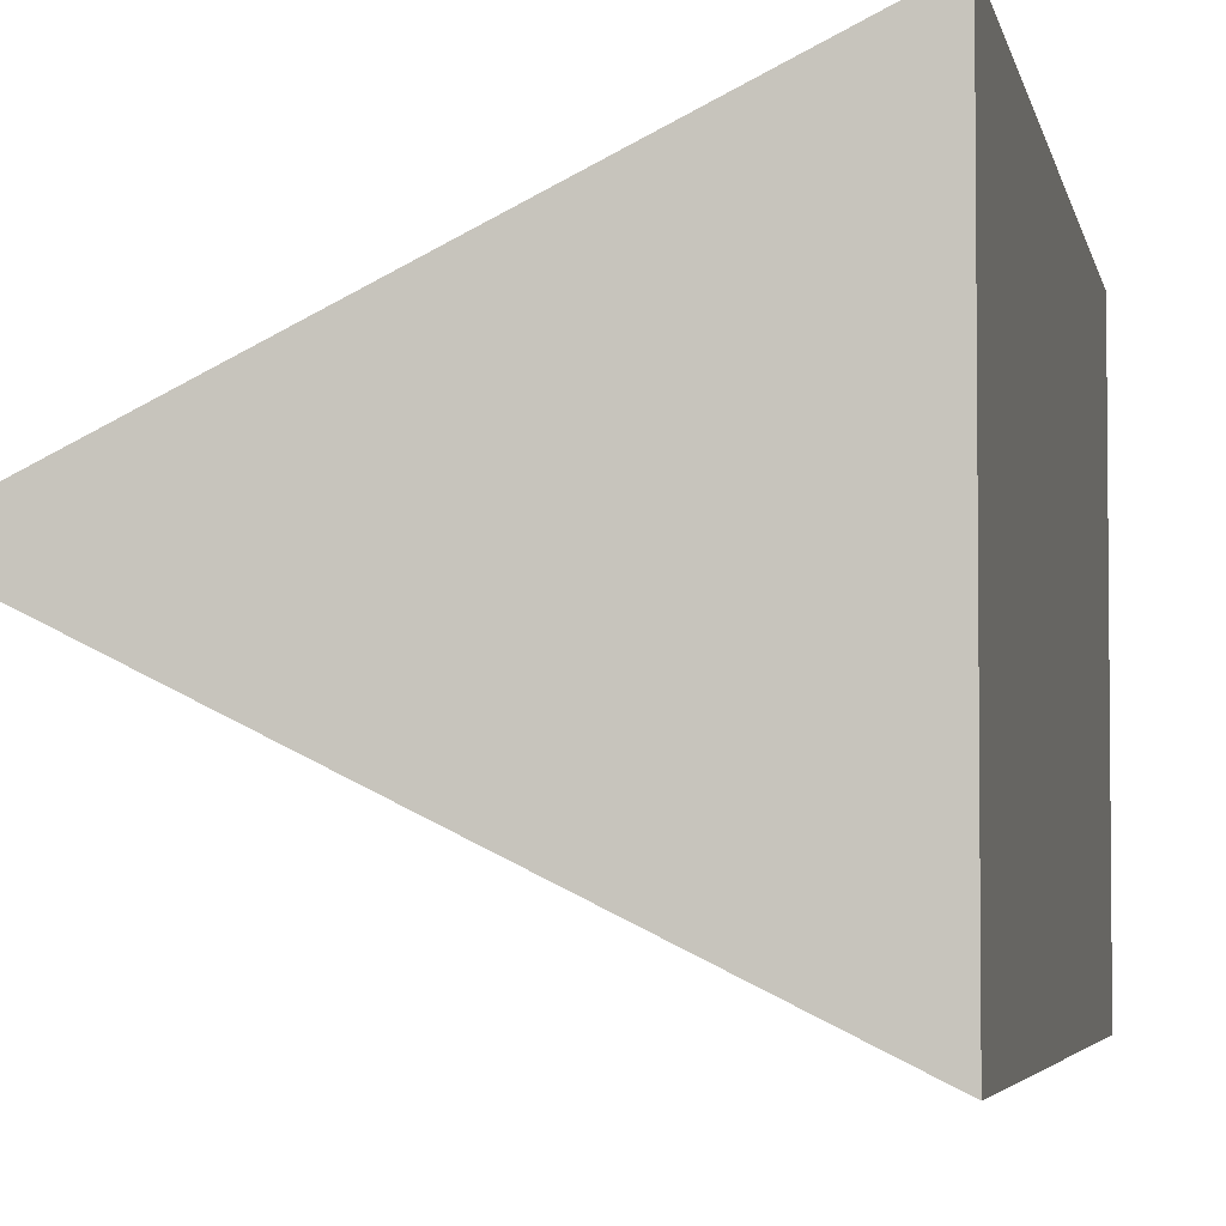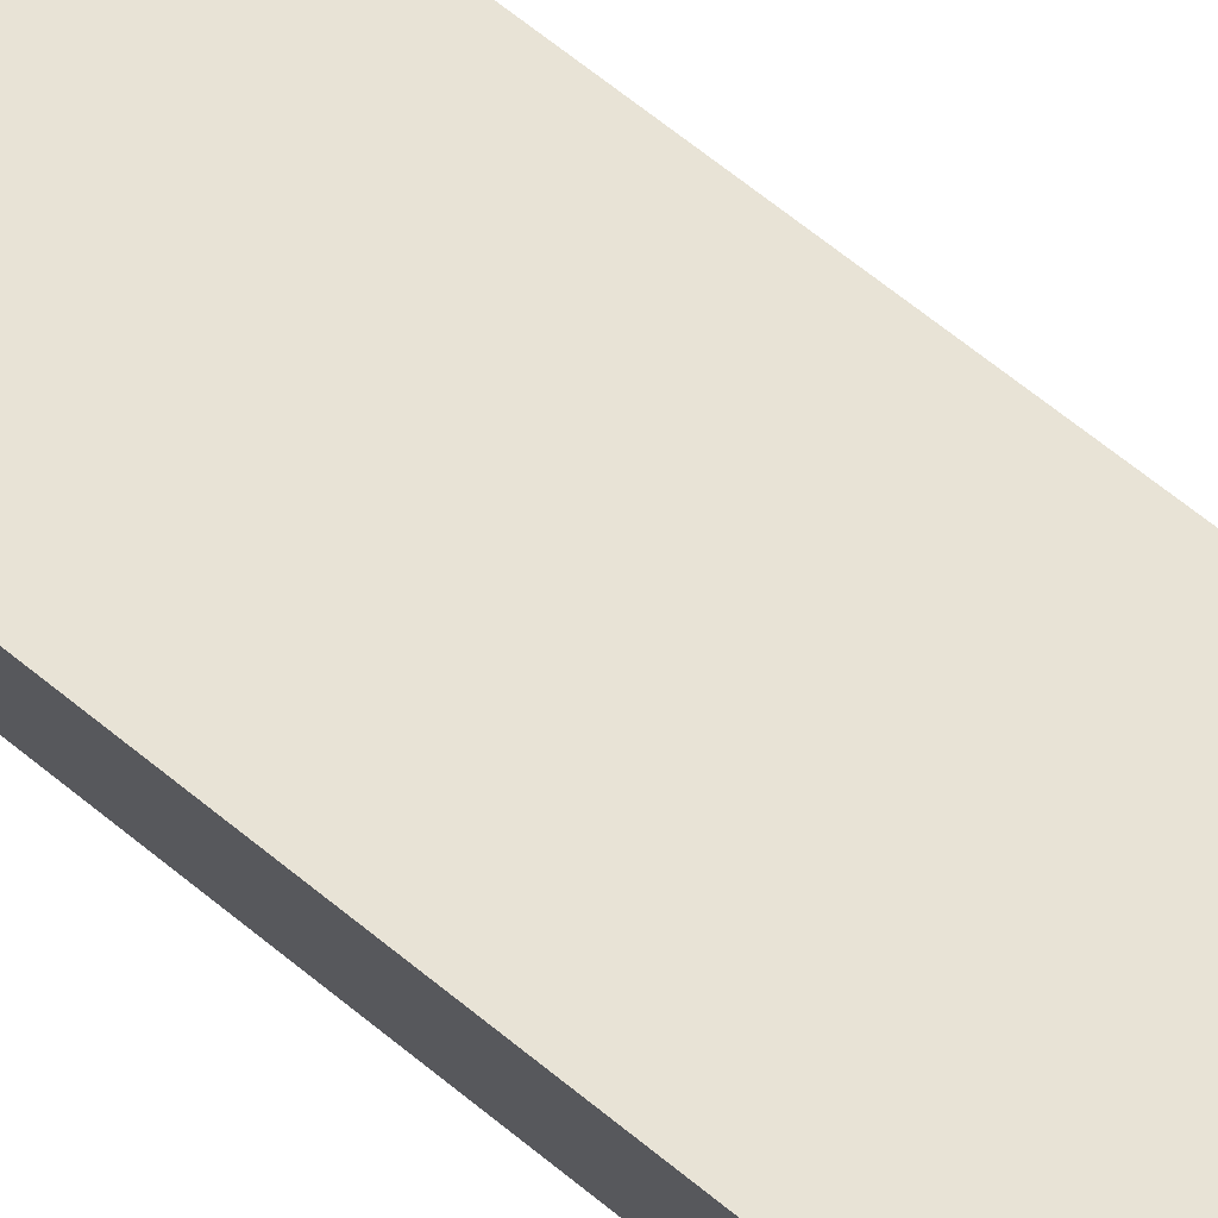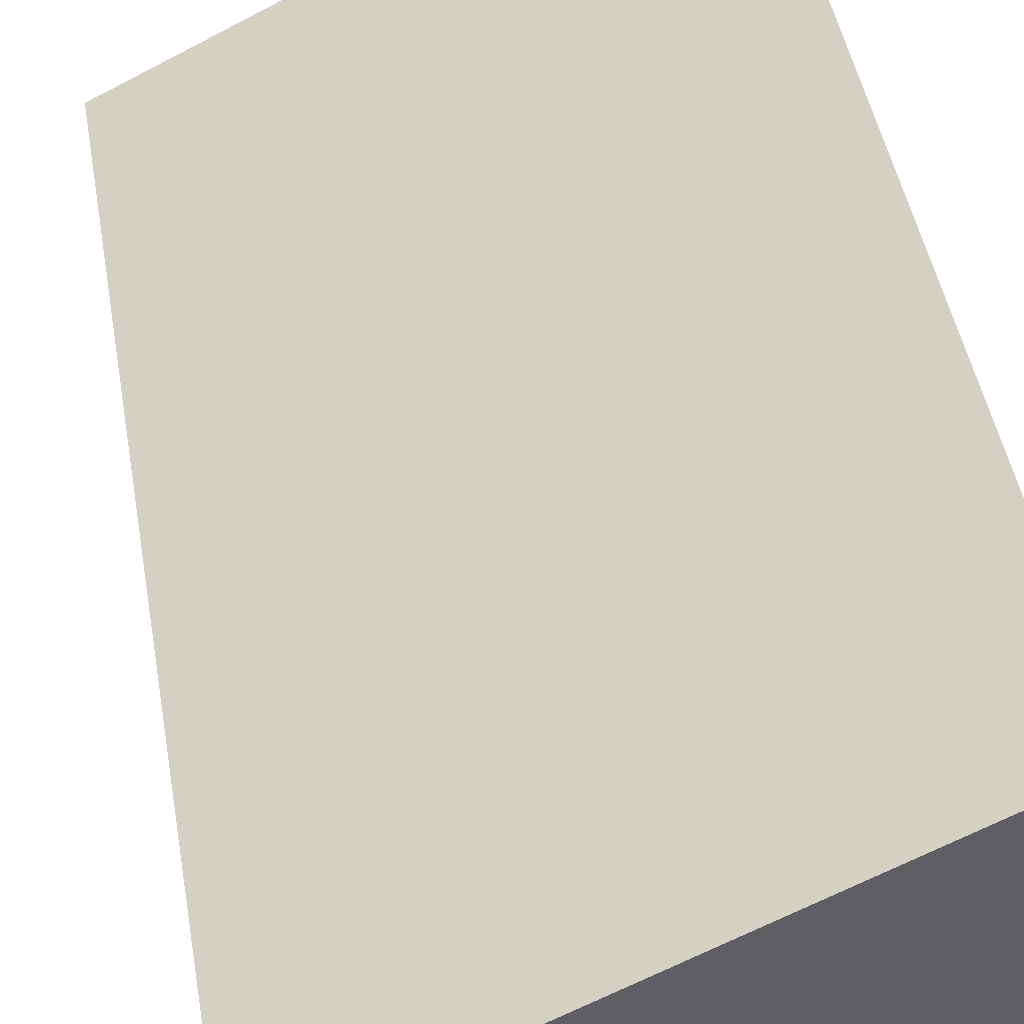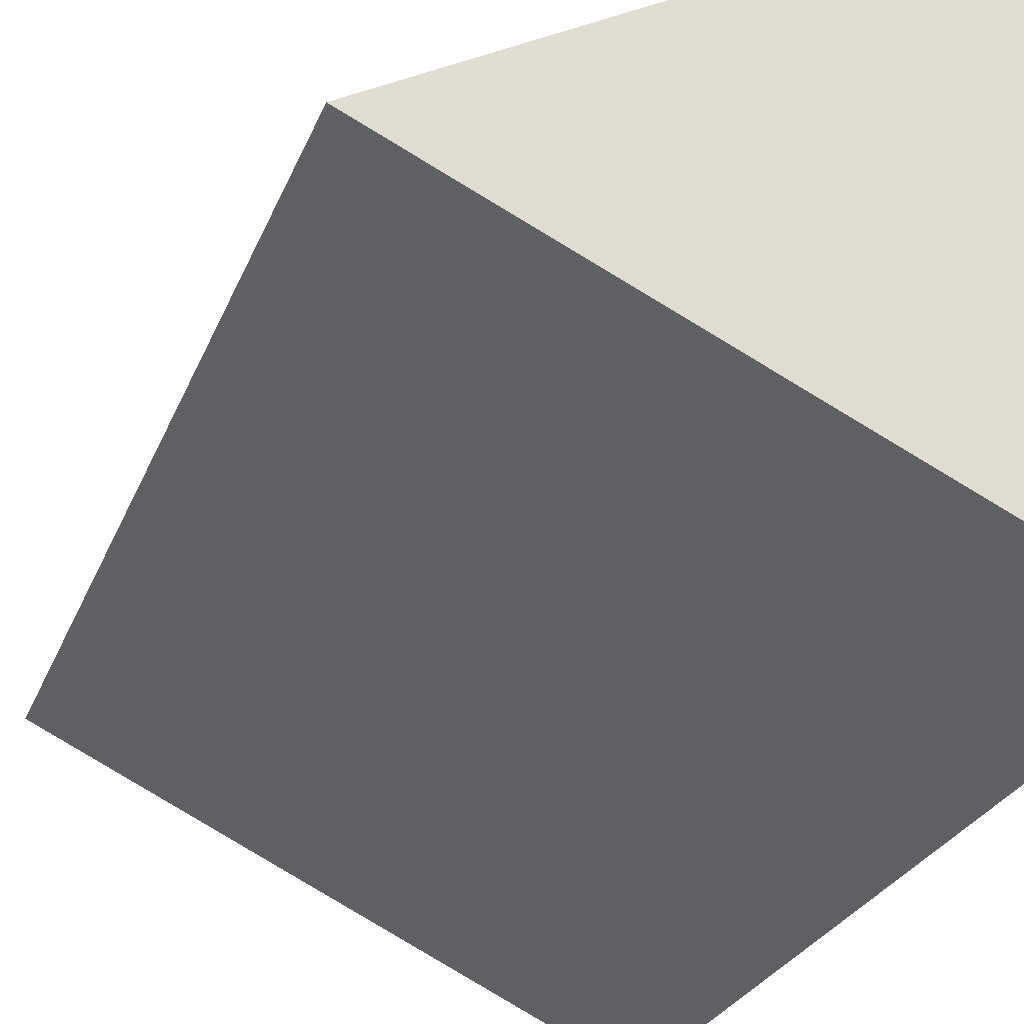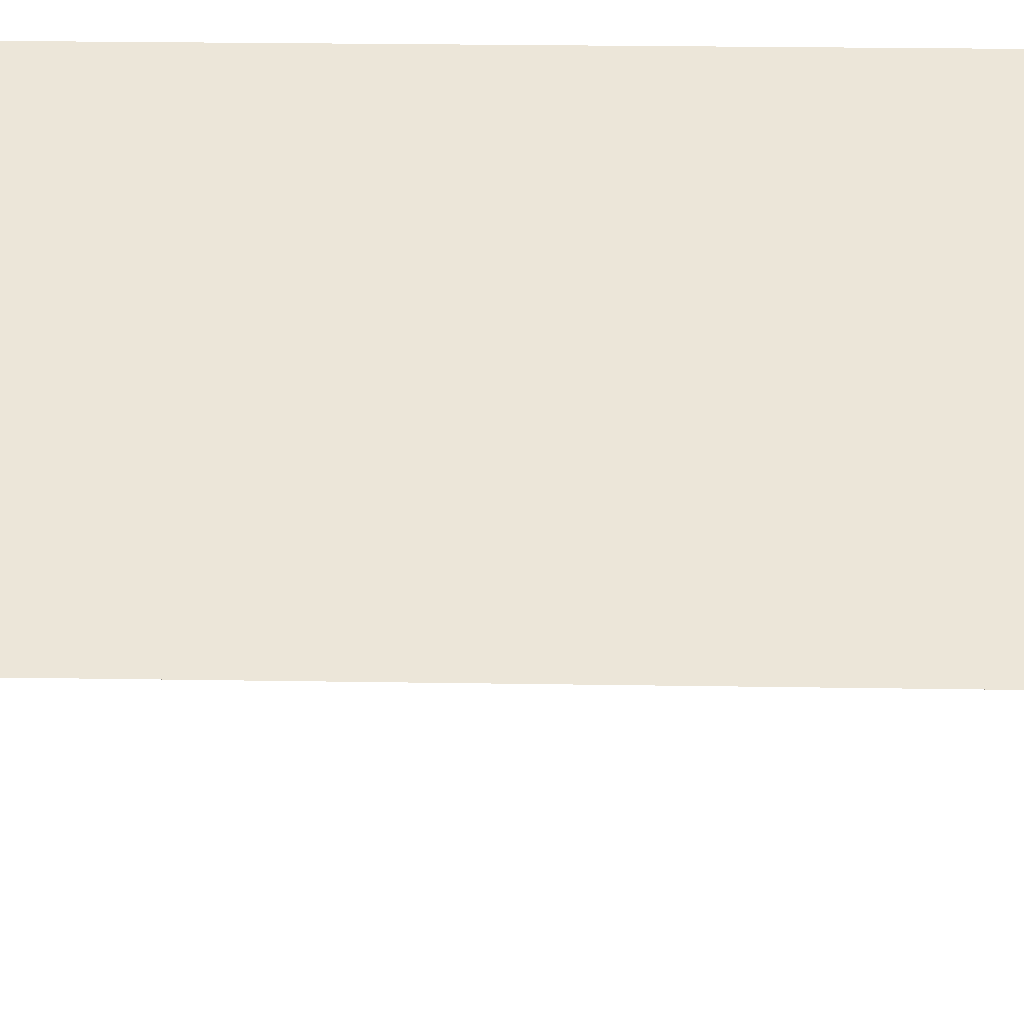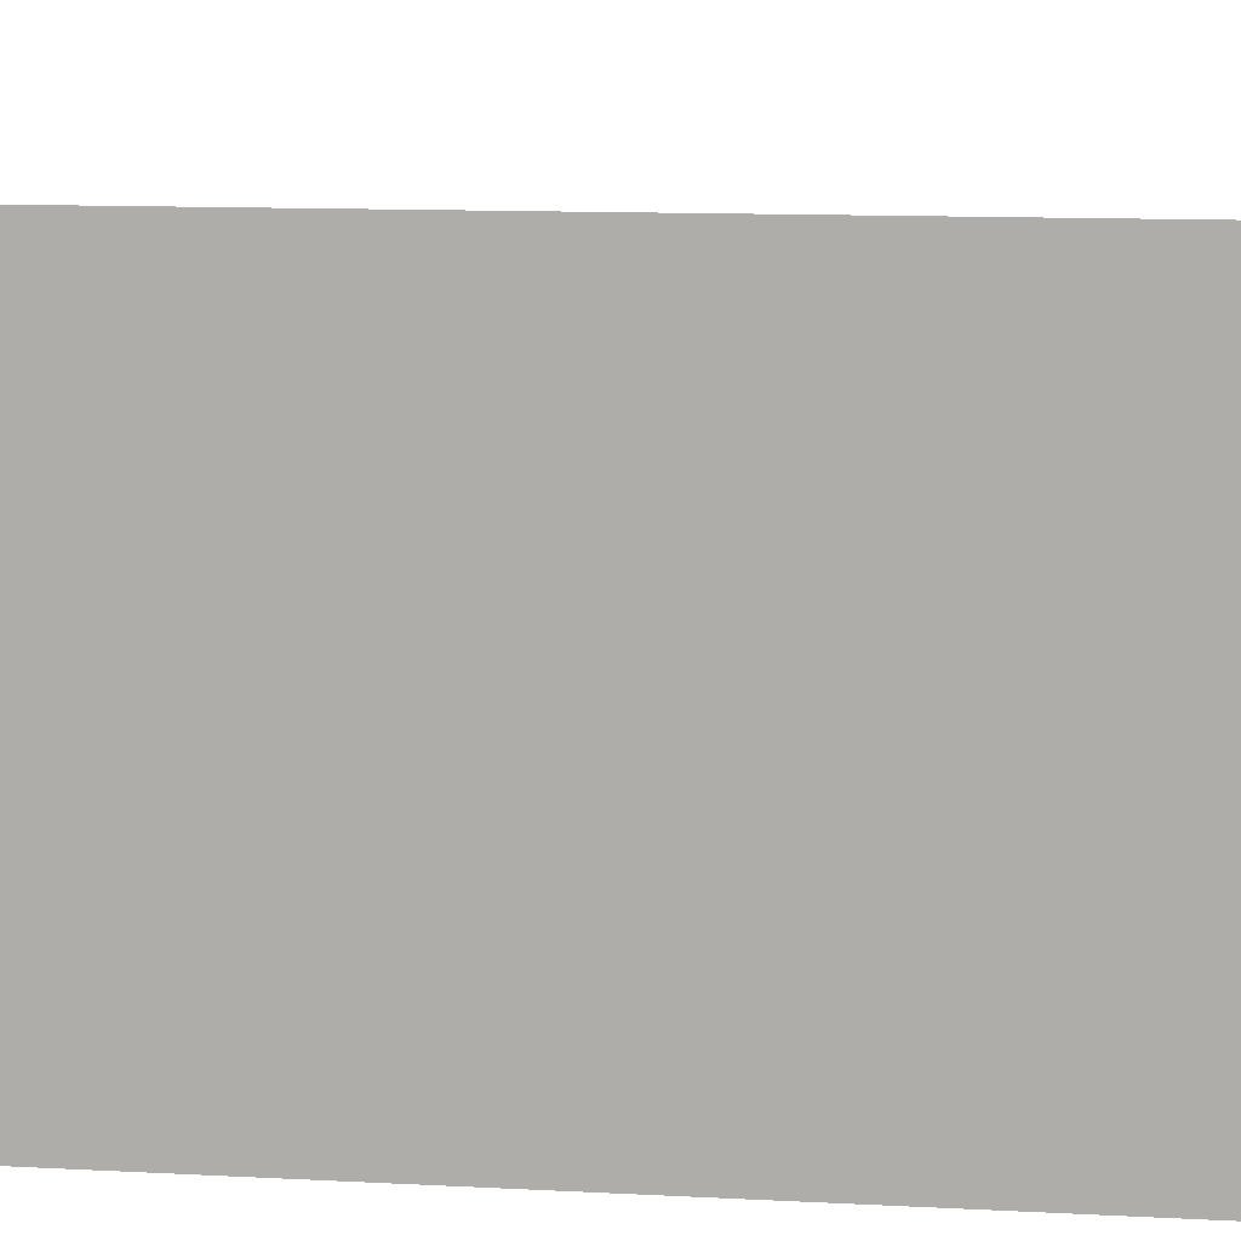
<metadata>
{"format":"obj","ext":"obj","renderer":"f3d","projection":"perspective","resolution":1024,"background":"white","views":[{"elev":-4.1,"azim":10.0,"up":"+Z"},{"elev":76.7,"azim":127.7,"up":"+Z"},{"elev":44.0,"azim":-9.4,"up":"+Z"},{"elev":-23.3,"azim":-16.4,"up":"+Z"},{"elev":24.8,"azim":-88.5,"up":"+Z"},{"elev":10.6,"azim":98.0,"up":"+Z"}]}
</metadata>
<code>
g dungeon_mv_thorn02_mesh_lod005
v 0.5 2 -0.5
v 0.5 2 0.5
v -0.5 2 0
v -0.5 2 0
v 0.5 2 0.5
v 0.5 0 0.5
v -0.5 -2.98e-08 0
v 0.5 2 0.5
v 0.5 2 -0.5
v 0.5 -5.96e-08 -0.5
v 0.5 0 0.5
v 0.5 2 -0.5
v -0.5 2 0
v -0.5 -2.98e-08 0
v 0.5 -5.96e-08 -0.5
v 0.5 -5.96e-08 -0.5
v -0.5 -2.98e-08 0
v 0.5 0 0.5
g dungeon_mv_thorn02_mesh_lod005_0
f 3 2 1
f 6 5 4
f 7 6 4
f 10 9 8
f 11 10 8
f 14 13 12
f 15 14 12
f 18 17 16

</code>
